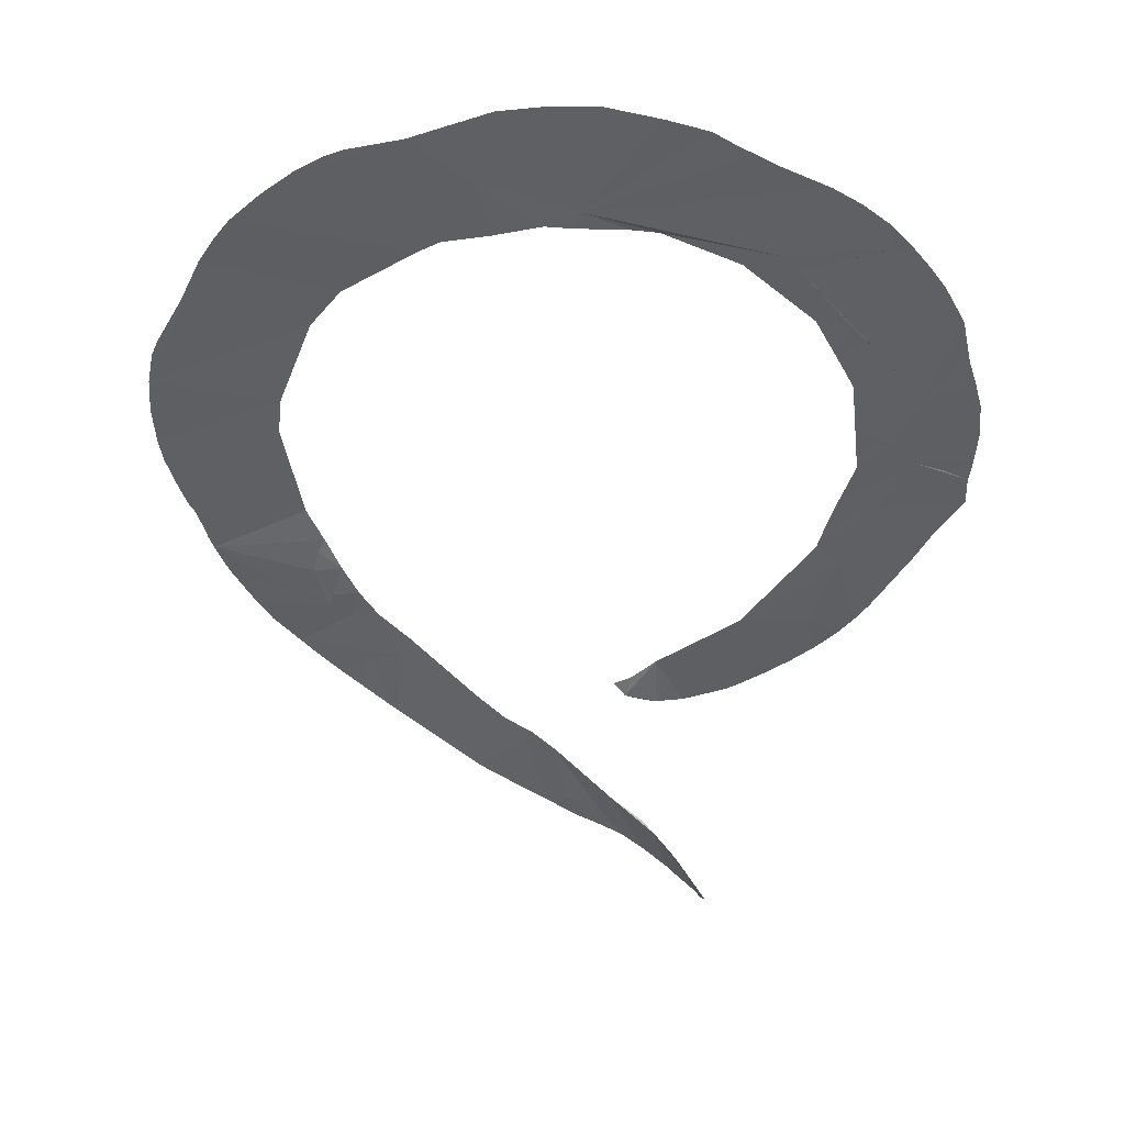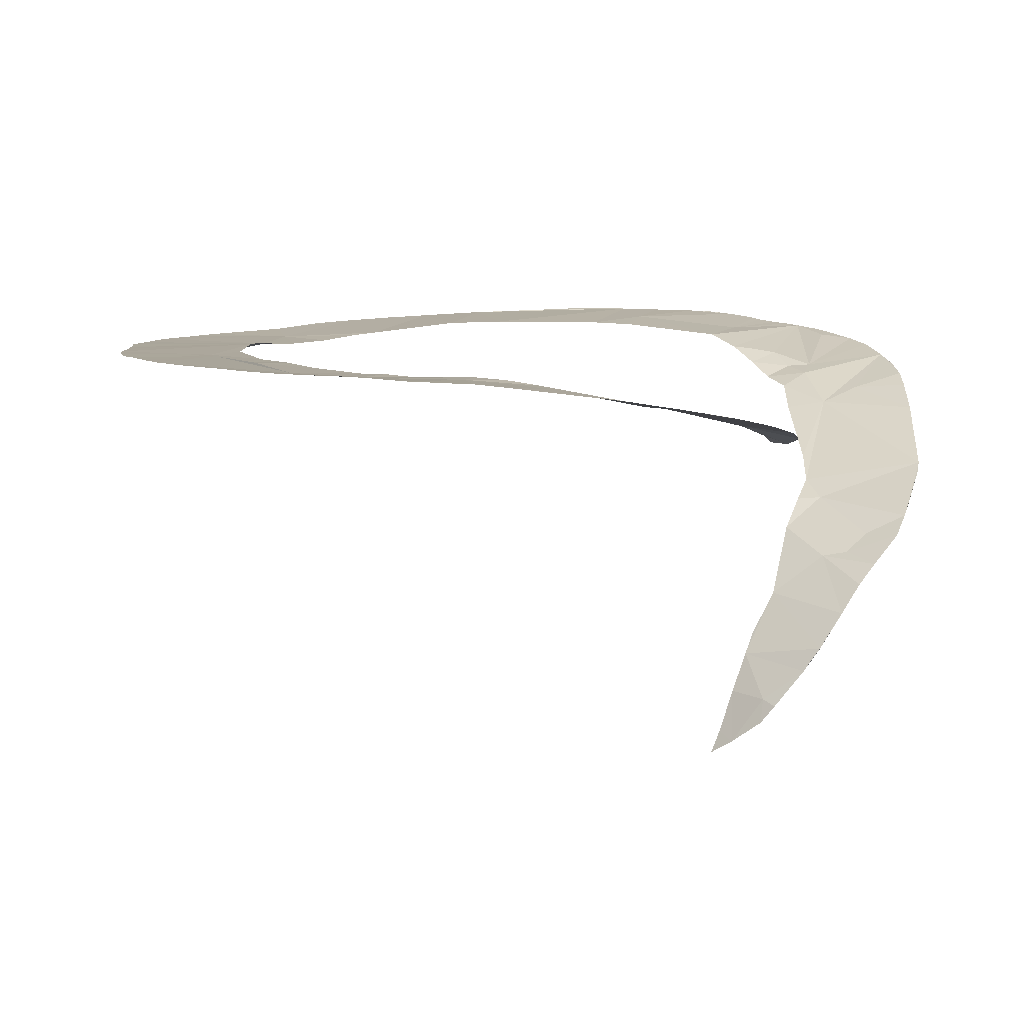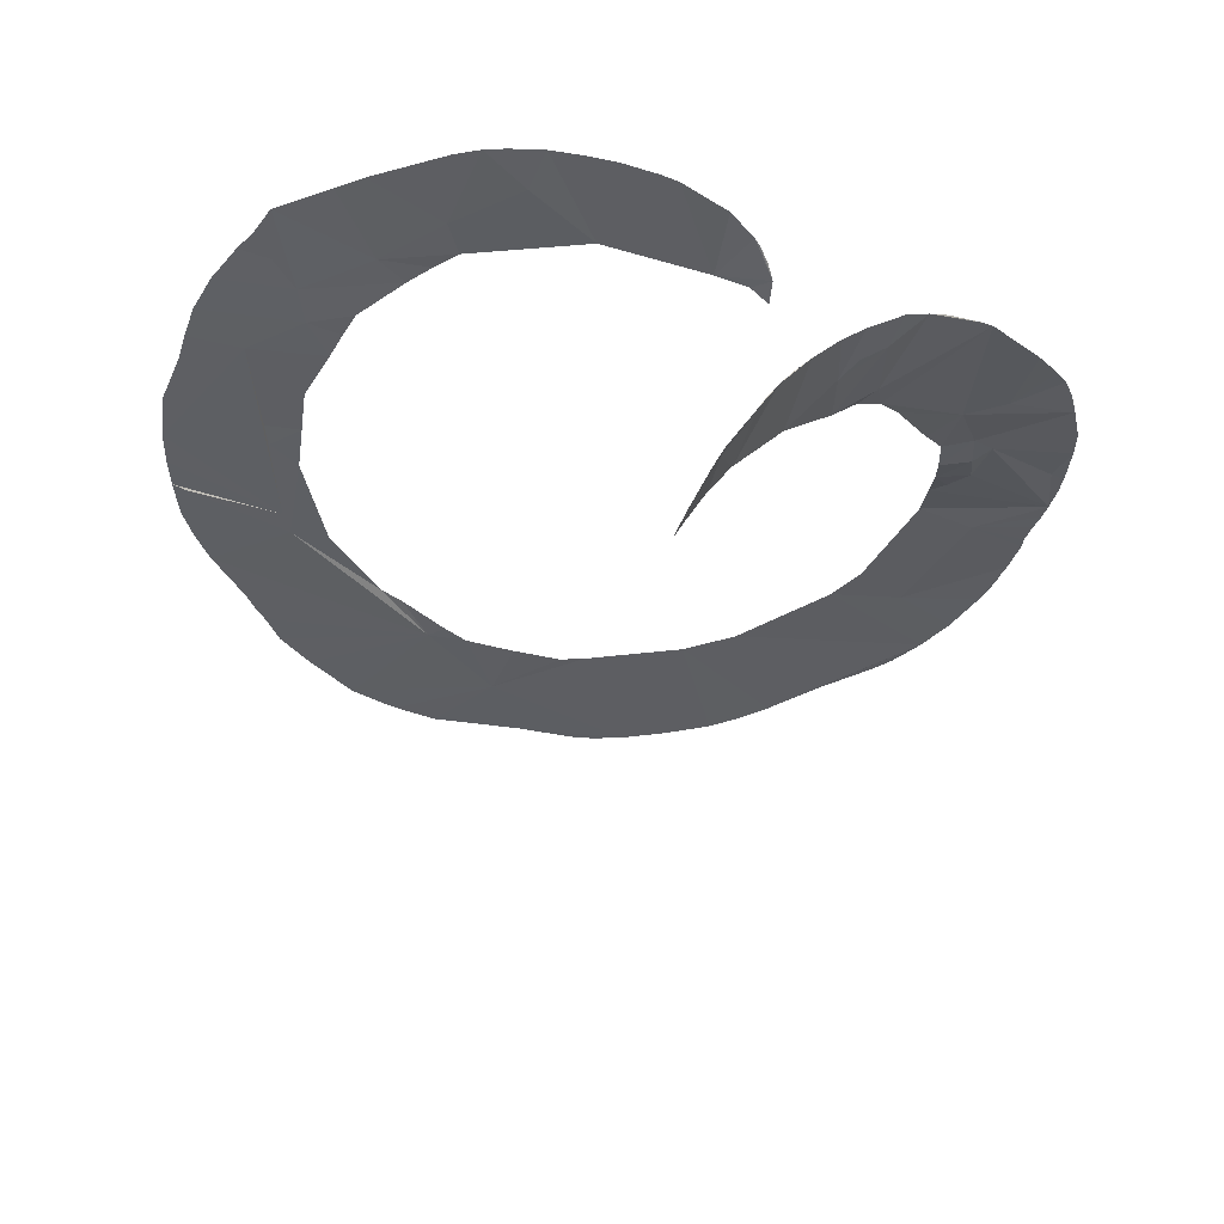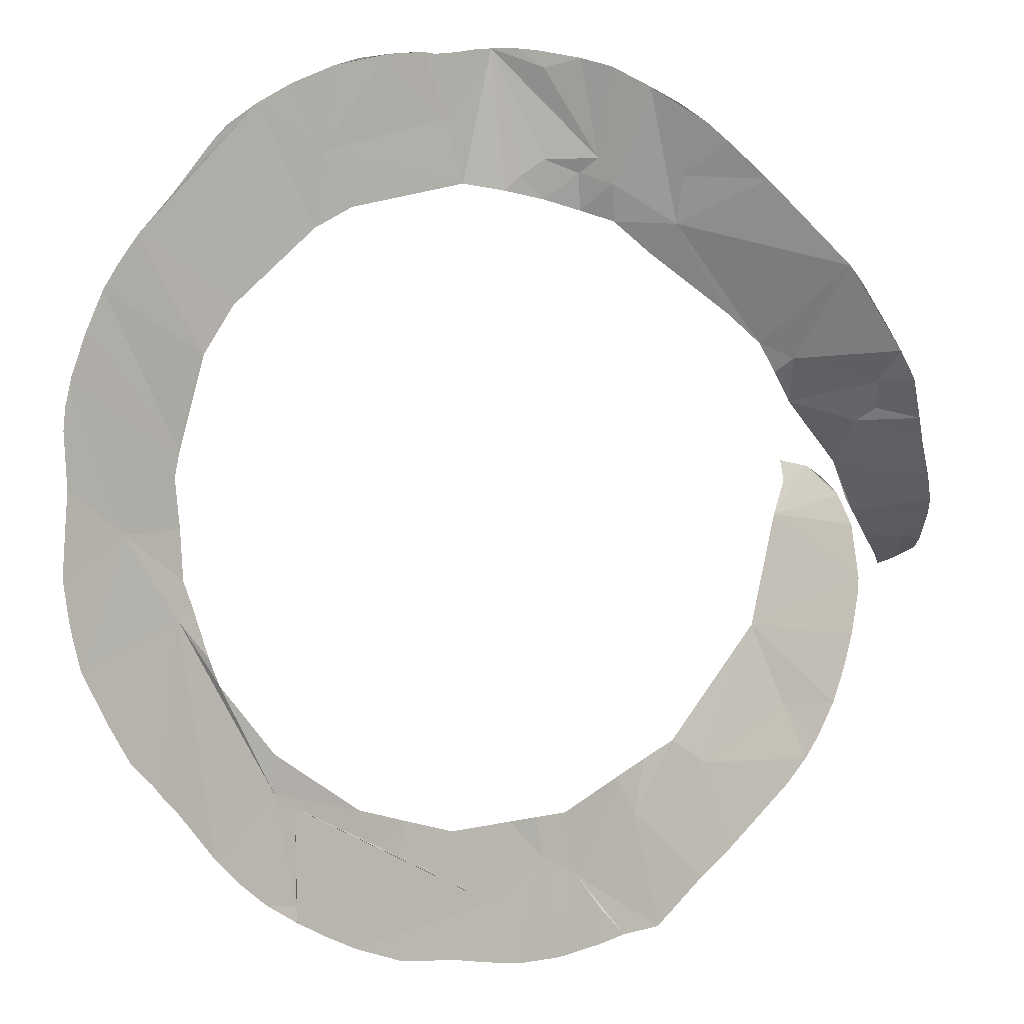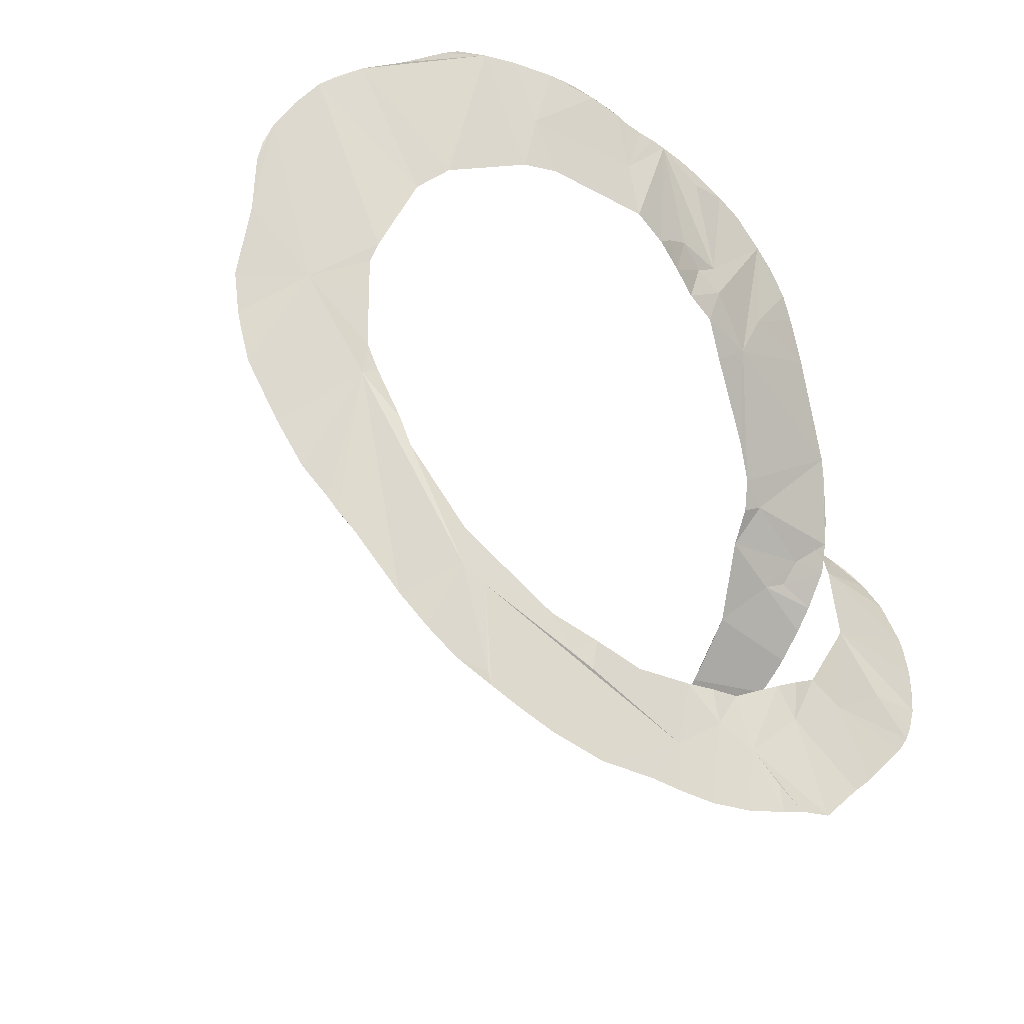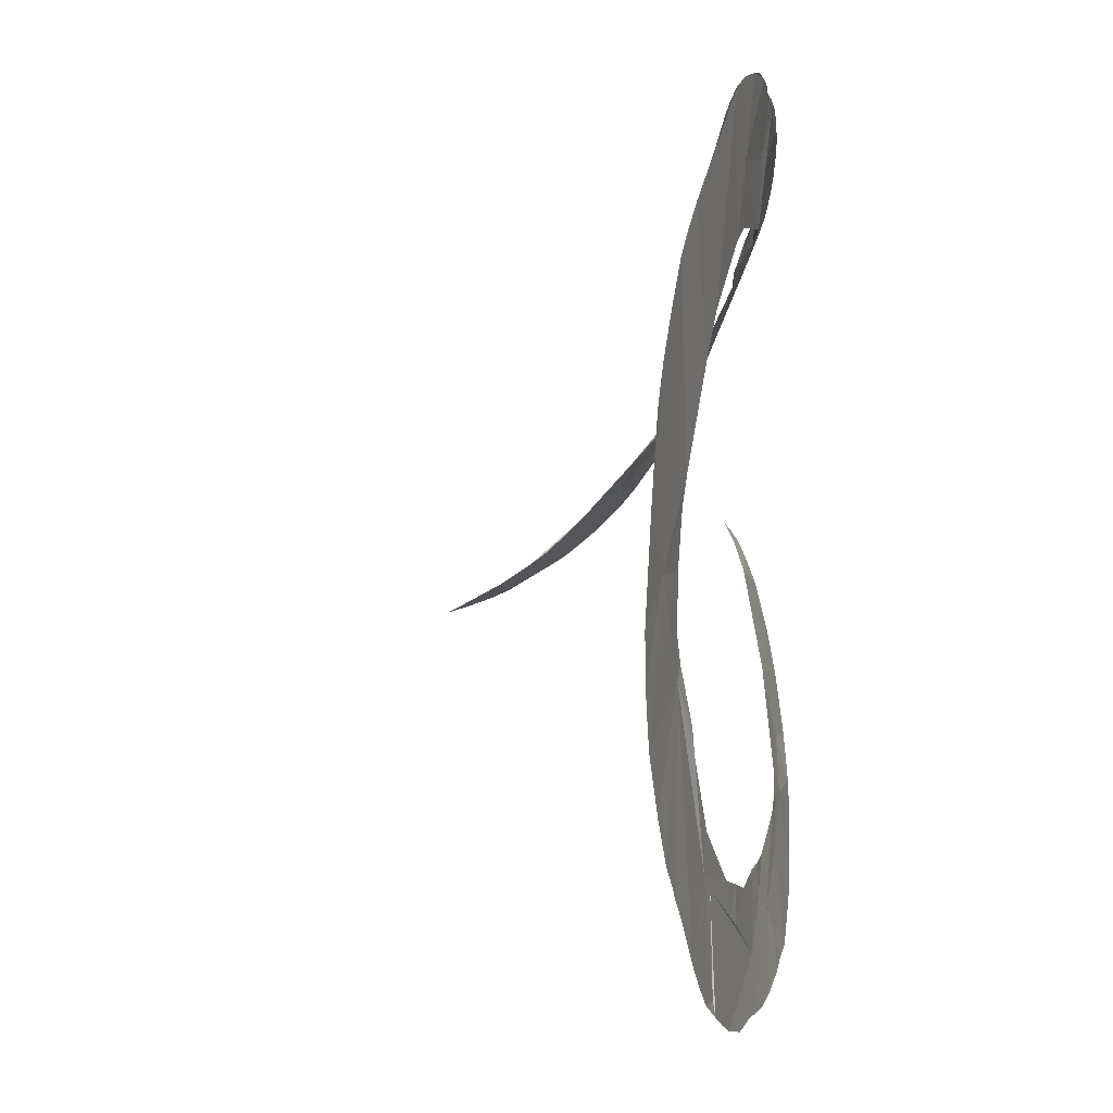
<metadata>
{"format":"obj","ext":"obj","renderer":"f3d","projection":"perspective","resolution":1024,"background":"white","views":[{"elev":-40.9,"azim":-72.3,"up":"+Z"},{"elev":7.3,"azim":43.2,"up":"+Z"},{"elev":-41.5,"azim":72.6,"up":"+Z"},{"elev":-1.6,"azim":25.3,"up":"+Y"},{"elev":-41.9,"azim":-34.4,"up":"+Y"},{"elev":-1.4,"azim":-74.8,"up":"+Y"}]}
</metadata>
<code>
o my_crack_surf__141
v 130.3 -9.371 120.1
v 138.1 -19.82 100.8
v 147.7 -10.95 119.2
v 163.9 0.615 136.3
v 165.9 4.312 141.3
v 162.1 -1.948 131.9
v 153.8 95.15 212.4
v 112.5 66.67 203.8
v 88.61 112.9 235.3
v 150 -15.36 110
v 7.233 130.5 264
v 21.45 183.5 267.2
v 23.55 127.2 258.6
v 0.6557 157.2 266.4
v 14.17 183.7 268
v 124.7 60.53 197.2
v 118.5 43.89 184.7
v 116.2 55.29 196.3
v 6.871 183.1 268.5
v -7.429 184.2 270.3
v -23.08 184.5 271.9
v -2.67 183.1 269.6
v -12.25 184.4 270.9
v -35.44 184 272.8
v -47.51 181.8 273.1
v -28.09 184.2 272.3
v 170.8 36.31 174.3
v 153.4 40.74 177.4
v 144 36.01 175.2
v 129.8 0.006588 135
v 156.1 50.93 184.7
v 168.5 62.29 192.7
v -72.55 -124.9 260.5
v -82.46 -119.5 260.6
v -42.05 -124.6 260.5
v 129.1 20.2 159.1
v 39.31 -139.5 257.2
v 49.04 -122 256.8
v 54.47 -146.4 257.8
v 48.27 -178.8 260.2
v 65.77 -172.5 260.1
v 89.47 -164.2 259
v 107.4 -144.2 257.6
v 79.02 -121 256.9
v 116.9 -134.6 256.2
v 151.4 -89.55 248.7
v 156.8 -76.39 246.3
v 136.9 -77.77 246.7
v 168.5 15.94 155.1
v 171.8 51.48 185.3
v 129.3 5.464 143
v 157.3 88.85 208.7
v 102 78.45 213
v 75.58 102.5 232.7
v 126.7 128.5 233.8
v 165 71.52 198.8
v 130 -17.83 103.9
v 85.63 164.7 255.5
v 66.08 128.7 247.4
v 52.41 133.7 249.9
v 50.62 119.3 245.2
v 37.92 123.7 251.6
v 64.03 114.5 241.7
v 61.04 139.1 250.7
v 39.76 139.2 255.8
v 29.66 132.8 257.7
v 70.68 173.3 259.6
v 42.98 174.6 263.5
v 58.47 177.3 262
v 32.63 182.8 266
v -54.25 147.2 270.8
v -41.82 123.7 267.8
v -58.99 116.1 268.5
v -83.91 169.4 273.6
v -67.24 176.4 273.3
v -105.7 155.2 273.6
v -98.43 161.3 273.9
v -144.6 118 271.5
v -113.2 65.72 268.1
v -98.24 85.82 268.7
v -163.3 95.76 269.9
v -125.3 135.3 272.5
v -127.9 24.64 264.1
v -173.1 77.38 268.9
v -181.2 58.71 267.9
v -157.1 -10.37 262.4
v -130.8 13.8 263.2
v -129.2 -8.058 261.3
v -186.2 35.32 266.6
v -184.9 45.59 267.1
v -185.3 9.418 264.7
v -128 -30.29 260.6
v -123.1 -41.41 260.8
v -130.1 -47.18 261.2
v -113.3 -63.43 262.9
v -188.5 -29.38 263.4
v -179.1 -69.9 262.6
v -185.4 -48.1 262.9
v -183.4 -55.74 262.7
v -165.1 -92.59 262.3
v -108.4 -74.43 262.7
v -153.3 -108.9 262.3
v -129.8 -128.8 262.1
v -137.3 -122.6 262.1
v -110.3 -148.2 262.2
v -82.02 -102.8 261.3
v -142 -118 262.1
v -98.42 -157.7 262.1
v -71.18 -166 261.2
v -33.64 -138.9 260.3
v 17.39 -159.3 258.7
v -42.77 -181.3 261.6
v -23.61 -143.1 260.5
v -21.09 -128 260
v 0 -131.5 258.8
v 24.63 -126.7 257.3
v 36.85 -124.4 257.5
v 30.62 -182.4 260.4
v 71.32 -107.3 256.9
v 82.51 -99.77 255.9
v 93.65 -92.31 253.8
v 106.8 -100.5 253.6
v 122.7 -47.15 243.3
v 162.8 -50.4 241.6
v 160.3 -63.15 243.9
v 164.2 -28.87 237.3
v 128.8 -3.777 233.8
v 131.1 9.37 228.9
v 139.6 15.14 225.4
v 153.6 3.275 229.6
v 159.9 -8.254 232.8
v 151.3 6.017 228.8
v 154.4 -11.79 117.1
v -85.49 -165.9 261.8
v 168 13.01 151.8
v 167.2 9.28 147.6
v 40.73 181.5 264.8
v -133.6 -125.7 262.2
v -57.41 -176.9 261.8
v 15.22 -183 260.5
v 2.179 -182.9 260.8
v -21.2 -185 261.4
v 65.36 -158.8 259.1
v 75.6 -168.1 259.6
v 94.12 130.9 241.6
v 113.7 142.8 243.1
v -70.23 -172.4 262.1
v 169.8 26.78 166.4
v 140.3 -107.4 251.8
v 146.9 -97.95 250.2
v 96.87 157.6 251.8
v 106.2 150.4 247.9
v 164.1 -35.83 238.7
v 128.5 17.66 225.3
v -155.9 105.5 270.5
v 129.1 -22.28 95.1
v 92.46 160.4 253.3
v 146 10.86 227.4
f 1 2 3
f 4 5 6
f 7 9 8
f 3 2 10
f 11 13 12
f 12 14 11
f 15 14 12
f 16 18 17
f 19 14 15
f 20 21 14
f 20 14 22
f 21 20 23
f 24 25 26
f 27 28 29
f 30 3 6
f 30 6 5
f 29 28 31
f 32 16 31
f 16 17 31
f 29 31 17
f 7 16 32
f 16 7 8
f 33 35 34
f 17 36 29
f 37 39 38
f 37 40 39
f 39 40 41
f 42 43 44
f 45 44 43
f 46 47 48
f 36 49 29
f 36 5 49
f 1 3 30
f 50 31 28
f 50 32 31
f 36 51 30
f 7 32 52
f 53 8 9
f 53 9 54
f 55 9 7
f 56 52 32
f 1 57 2
f 9 58 59
f 60 62 61
f 61 63 59
f 61 59 60
f 64 59 58
f 64 60 59
f 60 65 62
f 60 64 65
f 66 62 65
f 66 65 12
f 12 65 64
f 58 67 64
f 68 64 69
f 64 68 12
f 70 12 68
f 67 69 64
f 71 72 11
f 71 11 14
f 71 14 21
f 71 73 72
f 71 21 25
f 71 74 73
f 14 19 22
f 21 26 25
f 75 74 71
f 25 75 71
f 76 74 77
f 78 79 80
f 74 78 80
f 79 78 81
f 74 82 78
f 79 81 83
f 81 84 83
f 85 86 83
f 87 83 86
f 86 88 87
f 89 85 90
f 85 91 86
f 92 88 86
f 93 94 95
f 93 92 94
f 91 96 86
f 94 86 97
f 96 98 86
f 99 97 98
f 97 86 98
f 94 97 100
f 34 101 94
f 95 94 101
f 94 100 102
f 91 85 89
f 103 94 104
f 103 105 94
f 34 94 105
f 35 106 34
f 101 34 106
f 107 104 94
f 34 105 108
f 34 108 109
f 110 35 33
f 33 112 111
f 113 115 114
f 113 111 115
f 116 115 111
f 37 116 111
f 37 117 116
f 117 37 38
f 118 37 111
f 118 40 37
f 39 119 38
f 119 39 44
f 120 119 44
f 120 44 121
f 122 121 44
f 123 122 48
f 47 123 48
f 124 123 47
f 124 47 125
f 123 124 126
f 123 126 127
f 127 129 128
f 127 131 130
f 130 132 129
f 6 3 133
f 133 3 10
f 134 109 108
f 135 49 136
f 137 68 69
f 103 104 138
f 112 33 139
f 140 118 111
f 137 70 68
f 110 33 113
f 111 113 33
f 50 28 27
f 74 76 82
f 74 80 73
f 141 111 142
f 143 41 144
f 41 143 39
f 145 55 146
f 145 9 55
f 33 109 147
f 148 27 29
f 148 29 49
f 110 113 114
f 114 35 110
f 149 150 122
f 122 150 48
f 46 48 150
f 122 44 45
f 143 144 39
f 39 144 42
f 83 84 85
f 109 134 147
f 58 152 151
f 145 152 58
f 9 145 58
f 124 153 126
f 111 112 142
f 54 9 63
f 9 59 63
f 152 145 146
f 154 128 129
f 130 129 127
f 33 147 139
f 140 111 141
f 78 155 81
f 5 36 30
f 156 2 57
f 86 94 92
f 136 49 5
f 45 149 122
f 157 58 151
f 158 129 132
f 102 107 94
f 12 13 66
f 127 126 131
f 8 18 16
f 122 123 121
f 13 62 66
f 39 42 44
f 33 34 109

</code>
